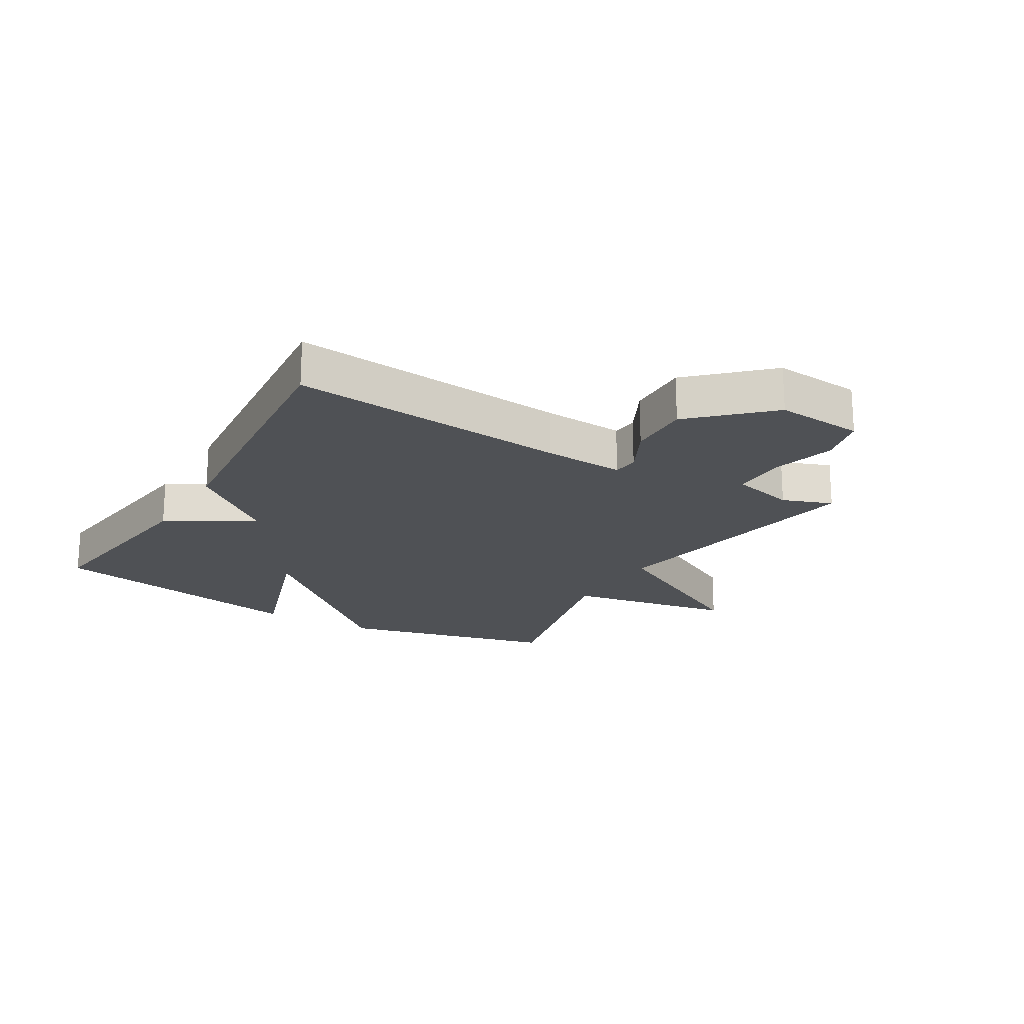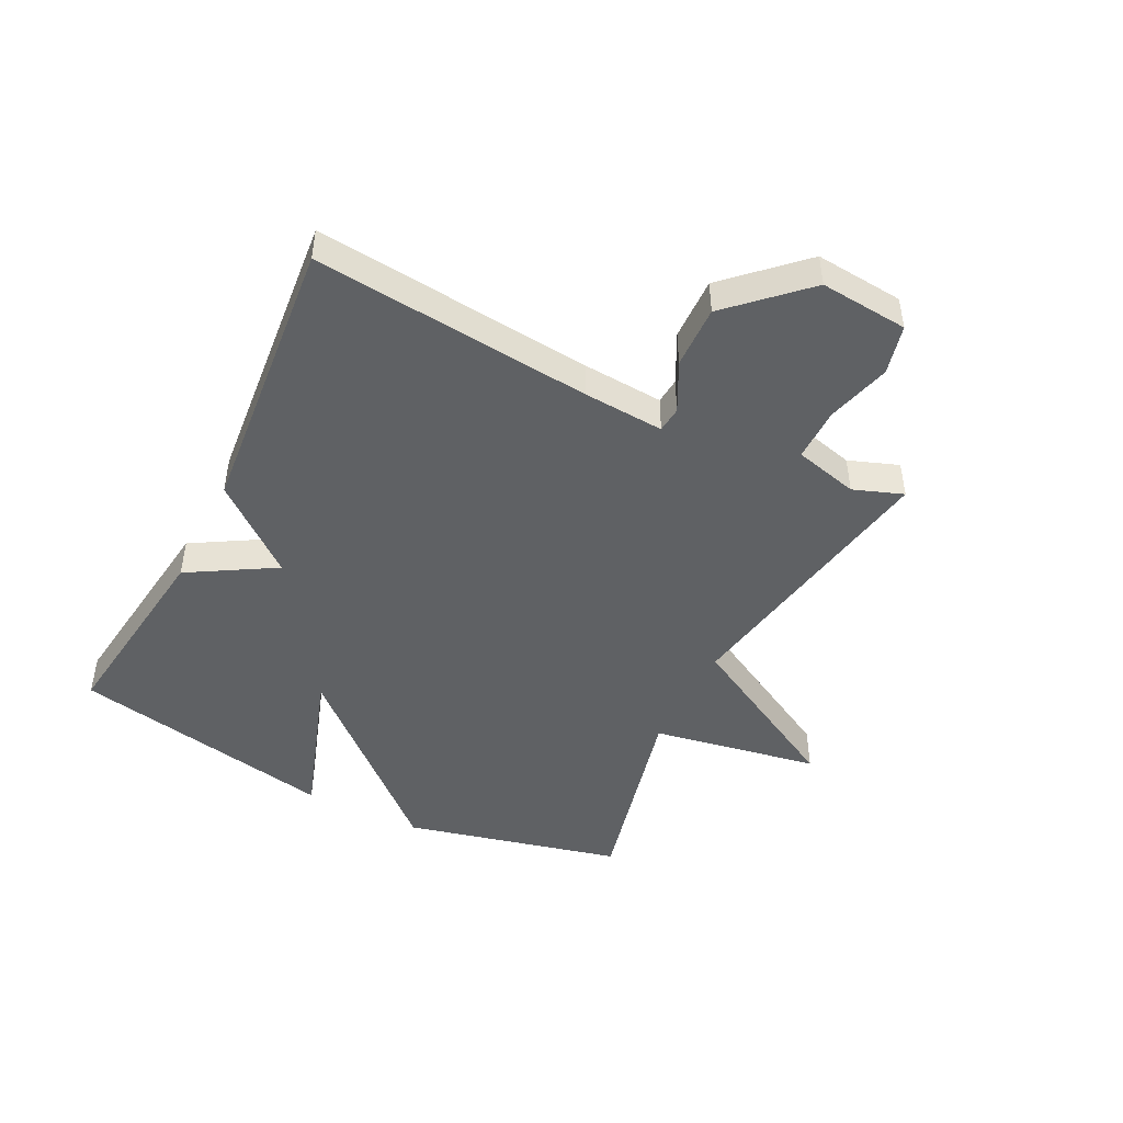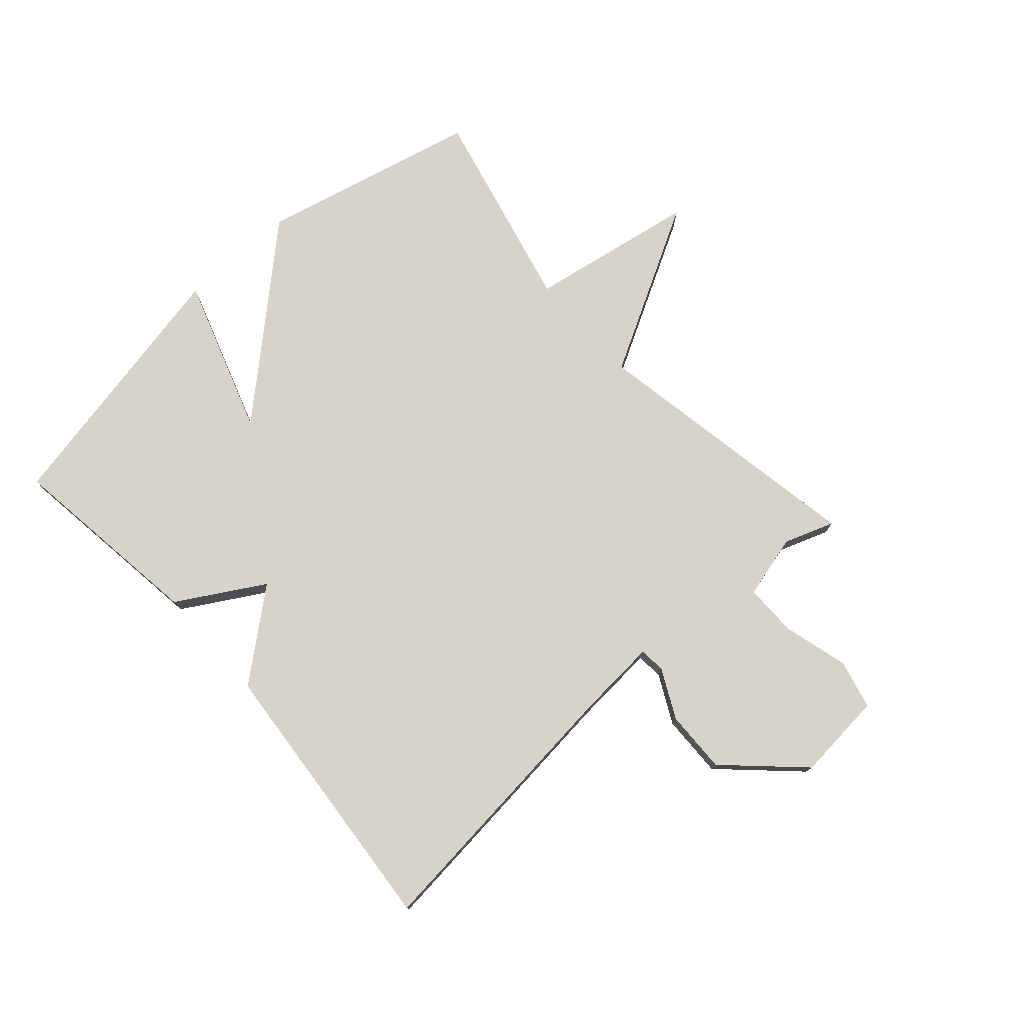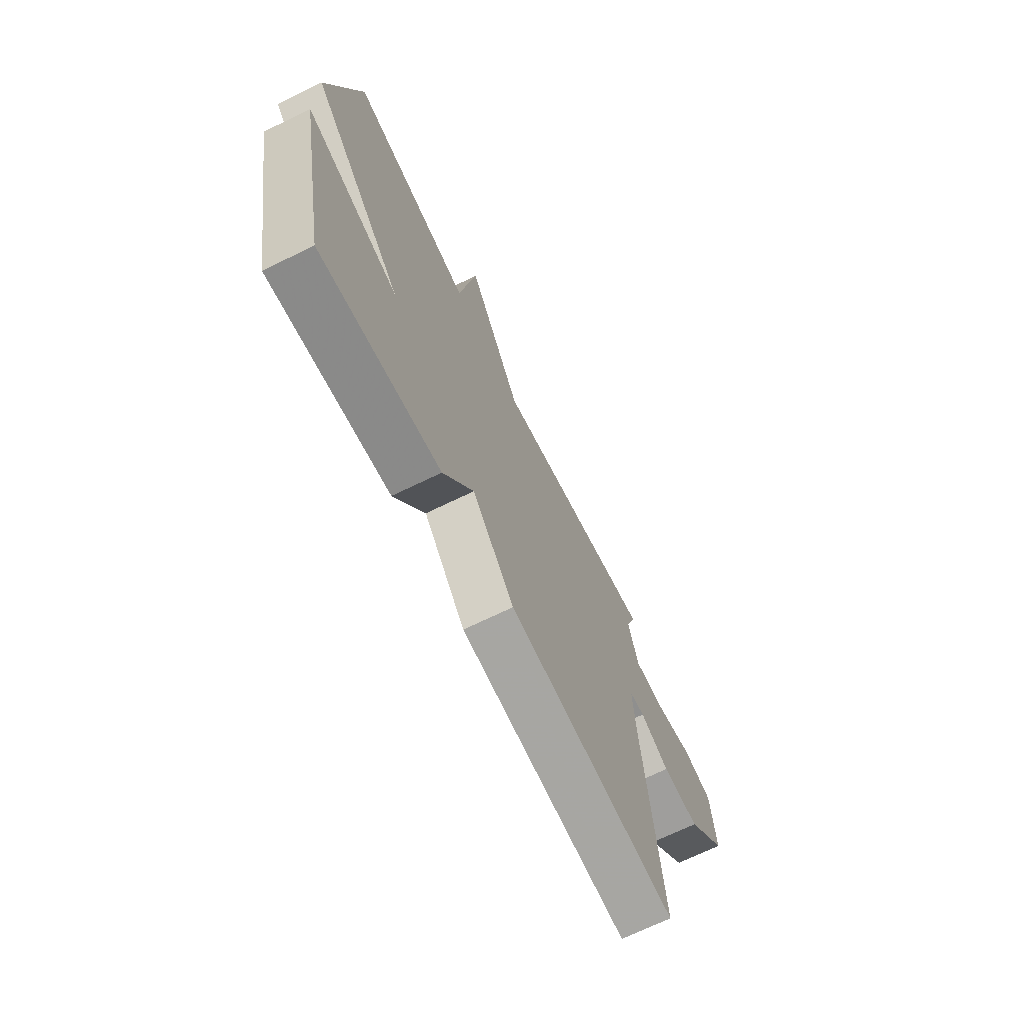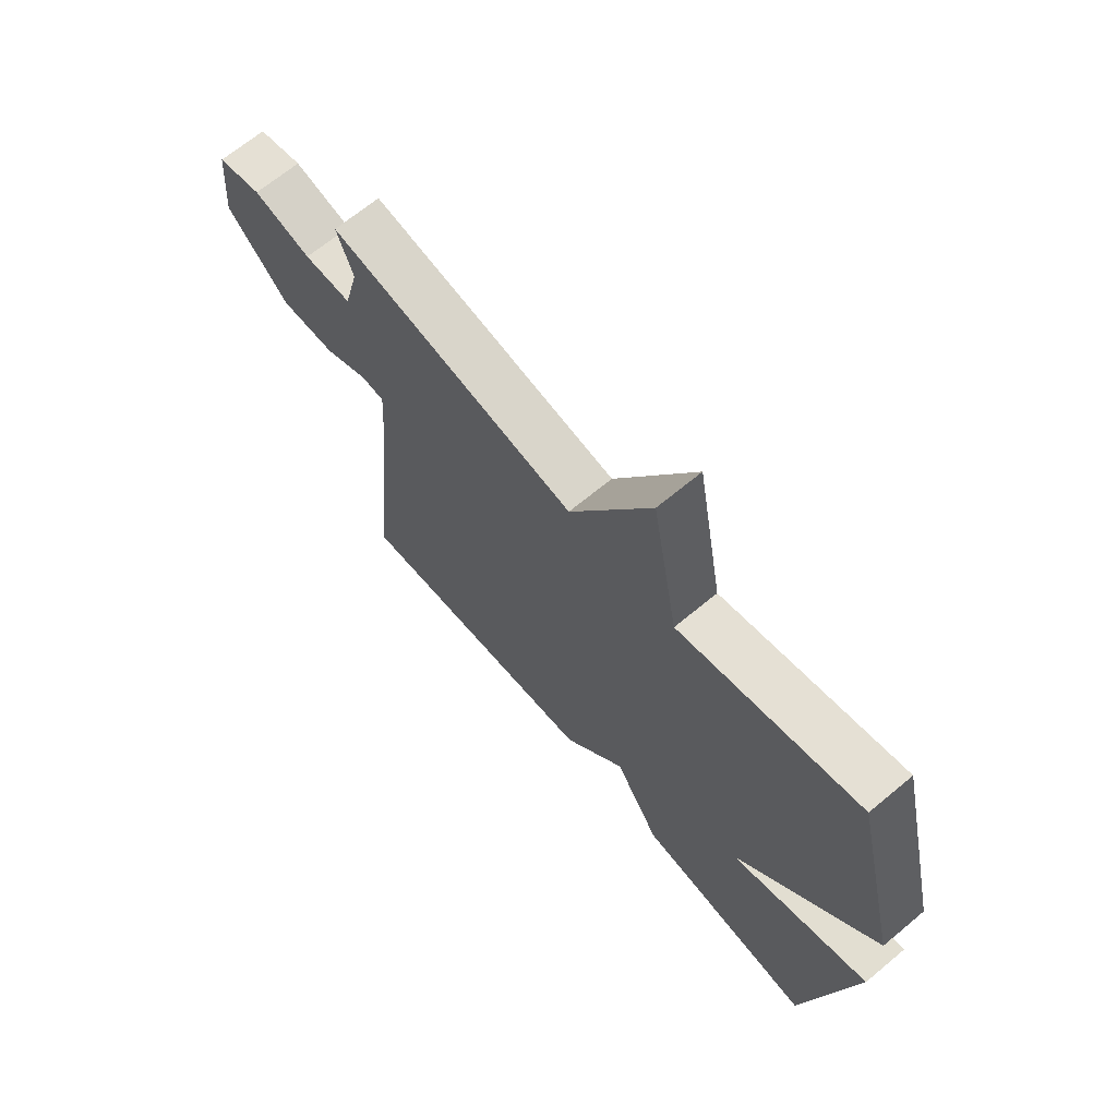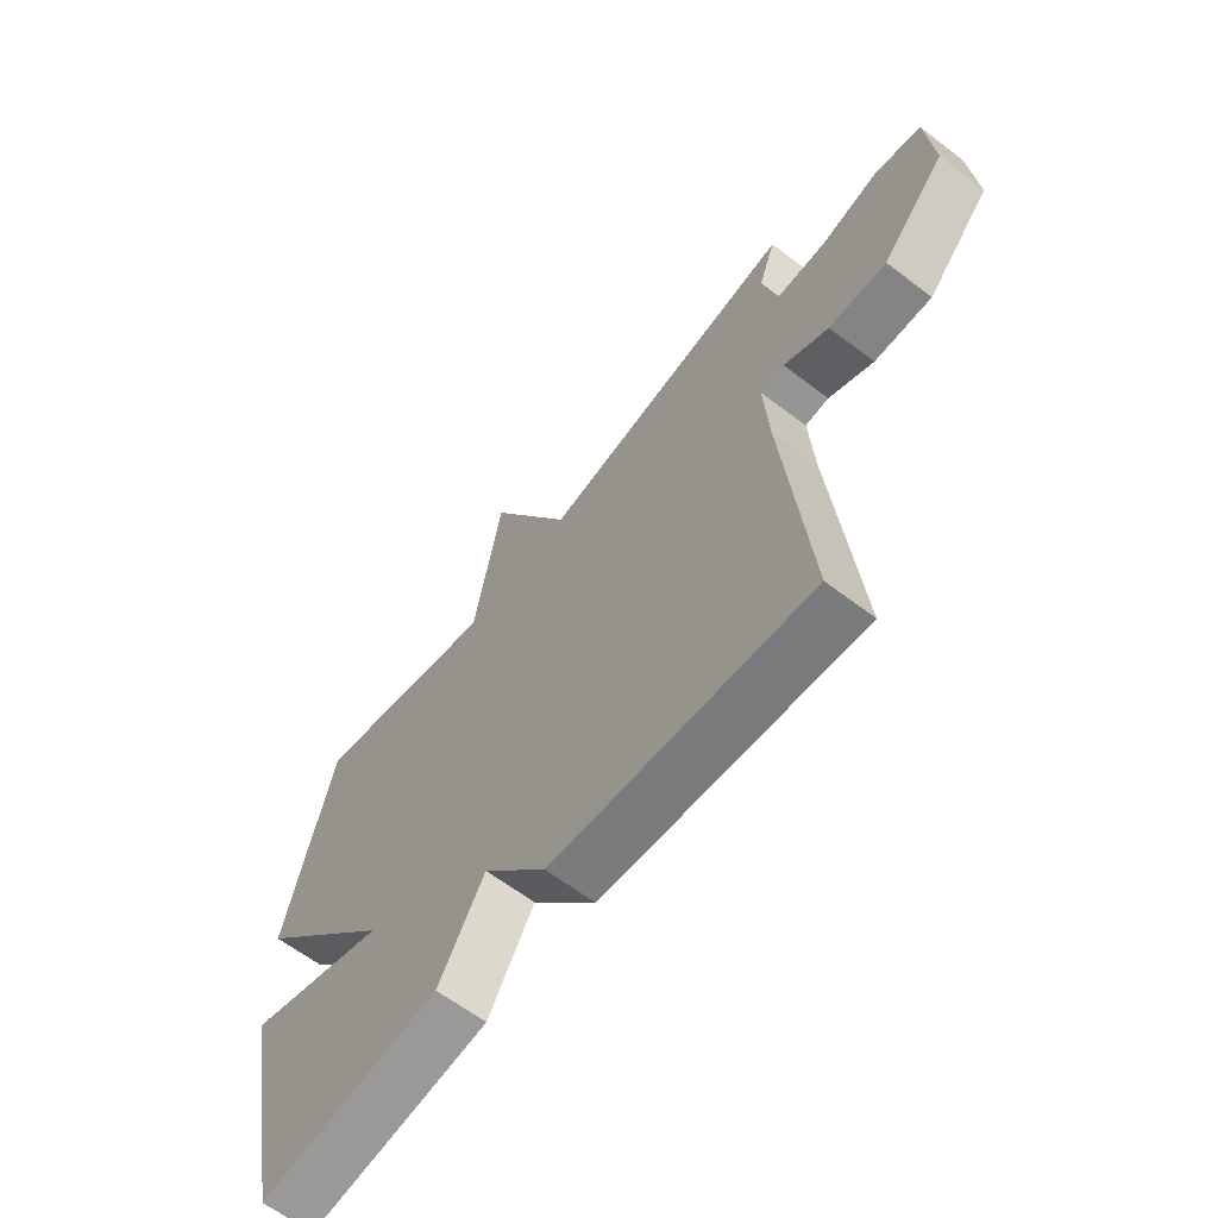
<metadata>
{"format":"obj","ext":"obj","renderer":"f3d","projection":"perspective","resolution":1024,"background":"white","views":[{"elev":-19.9,"azim":-120.5,"up":"+Y"},{"elev":-46.7,"azim":-116.6,"up":"+Y"},{"elev":76.8,"azim":-131.9,"up":"+Y"},{"elev":-69.7,"azim":116.0,"up":"+Z"},{"elev":67.5,"azim":50.2,"up":"+Z"},{"elev":-62.9,"azim":-127.7,"up":"+Z"}]}
</metadata>
<code>
v -0.5 0.07 0.5
v -0.038 0.07 0.419
v 0.113 0.07 0.696
v 0.162 0.07 0.419
v 0.5 0.07 0.5
v 0.587 0.07 0.14
v 0.329 0.07 -0.147
v 0.587 0.07 -0.06
v 0.5 0.07 -0.5
v 0.169 0.07 -0.457
v 0.085 0.07 -0.315
v -0.031 0.07 -0.457
v -0.5 0.07 -0.5
v -0.454 0.07 -0.039
v -0.445 0.07 0.095
v -0.488 0.07 0.099
v -0.569 0.07 0.058
v -0.673 0.07 0.055
v -0.787 0.07 0.175
v -0.774 0.07 0.321
v -0.692 0.07 0.341
v -0.585 0.07 0.312
v -0.497 0.07 0.312
v -0.47 0.07 0.418
v -0.5 0 0.5
v -0.038 0 0.419
v 0.113 0 0.696
v 0.162 0 0.419
v 0.5 0 0.5
v 0.587 0 0.14
v 0.329 0 -0.147
v 0.587 0 -0.06
v 0.5 0 -0.5
v 0.169 0 -0.457
v 0.085 0 -0.315
v -0.031 0 -0.457
v -0.5 0 -0.5
v -0.454 0 -0.039
v -0.445 0 0.095
v -0.488 0 0.099
v -0.569 0 0.058
v -0.673 0 0.055
v -0.787 0 0.175
v -0.774 0 0.321
v -0.692 0 0.341
v -0.585 0 0.312
v -0.497 0 0.312
v -0.47 0 0.418
f 20 21 22
f 19 20 22
f 18 19 22
f 17 18 22
f 16 17 22
f 15 16 22 23
f 11 12 13 14
f 11 14 15
f 9 10 11
f 8 9 11
f 7 8 11
f 7 11 15
f 6 7 15
f 5 6 15
f 4 5 15
f 2 3 4
f 15 23 24
f 4 15 24
f 2 4 24
f 1 2 24
f 46 45 44
f 46 44 43
f 46 43 42
f 46 42 41
f 46 41 40
f 47 46 40 39
f 38 37 36 35
f 39 38 35
f 35 34 33
f 35 33 32
f 35 32 31
f 39 35 31
f 39 31 30
f 39 30 29
f 39 29 28
f 28 27 26
f 48 47 39
f 48 39 28
f 48 28 26
f 48 26 25
f 1 25 26 2
f 2 26 27 3
f 3 27 28 4
f 4 28 29 5
f 5 29 30 6
f 6 30 31 7
f 7 31 32 8
f 8 32 33 9
f 9 33 34 10
f 10 34 35 11
f 11 35 36 12
f 12 36 37 13
f 13 37 38 14
f 14 38 39 15
f 15 39 40 16
f 16 40 41 17
f 17 41 42 18
f 18 42 43 19
f 19 43 44 20
f 20 44 45 21
f 21 45 46 22
f 22 46 47 23
f 23 47 48 24
f 24 48 25 1

</code>
